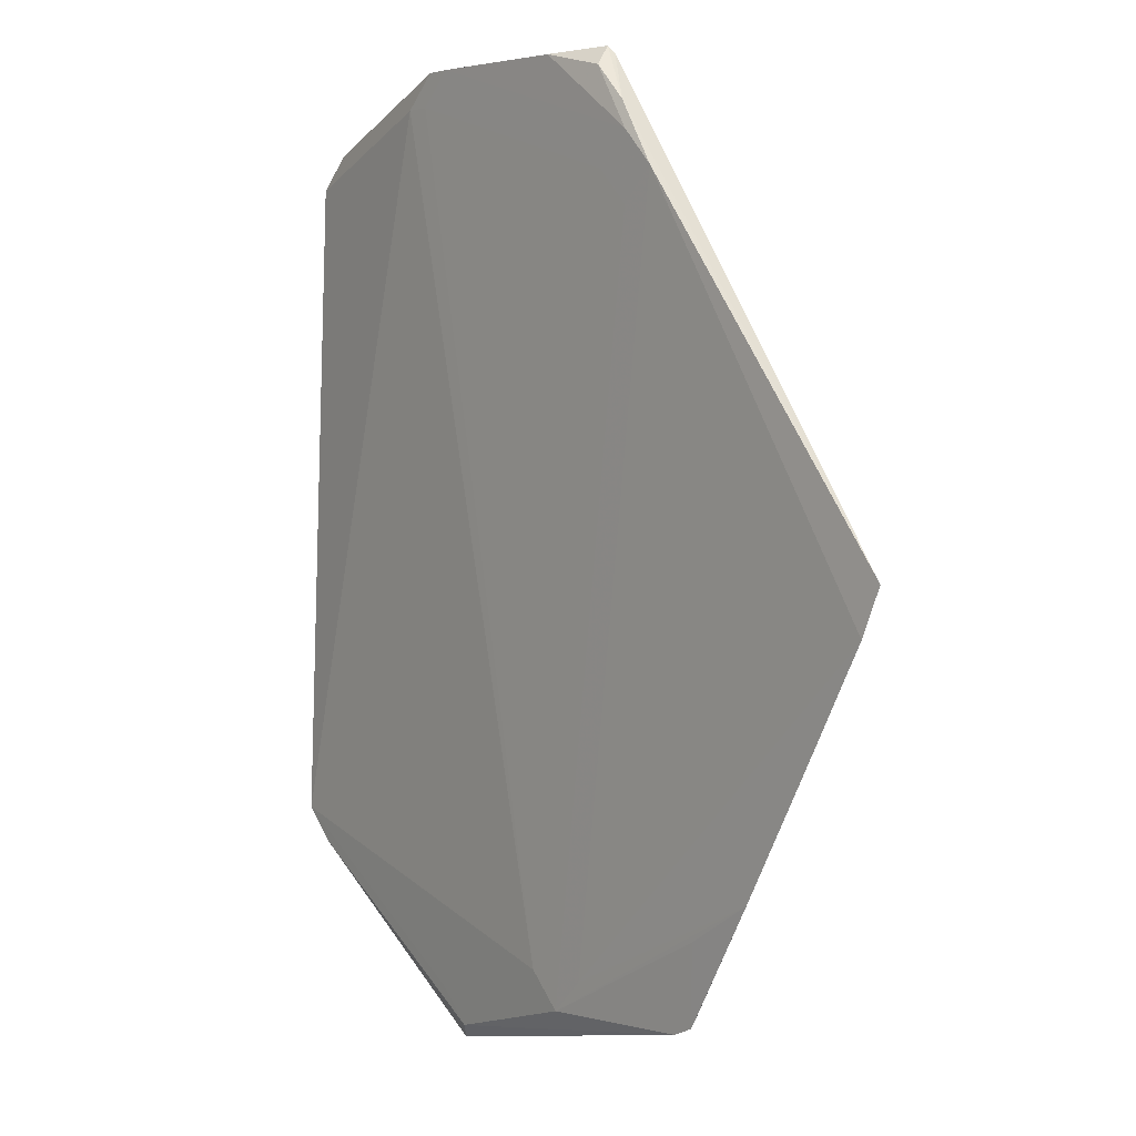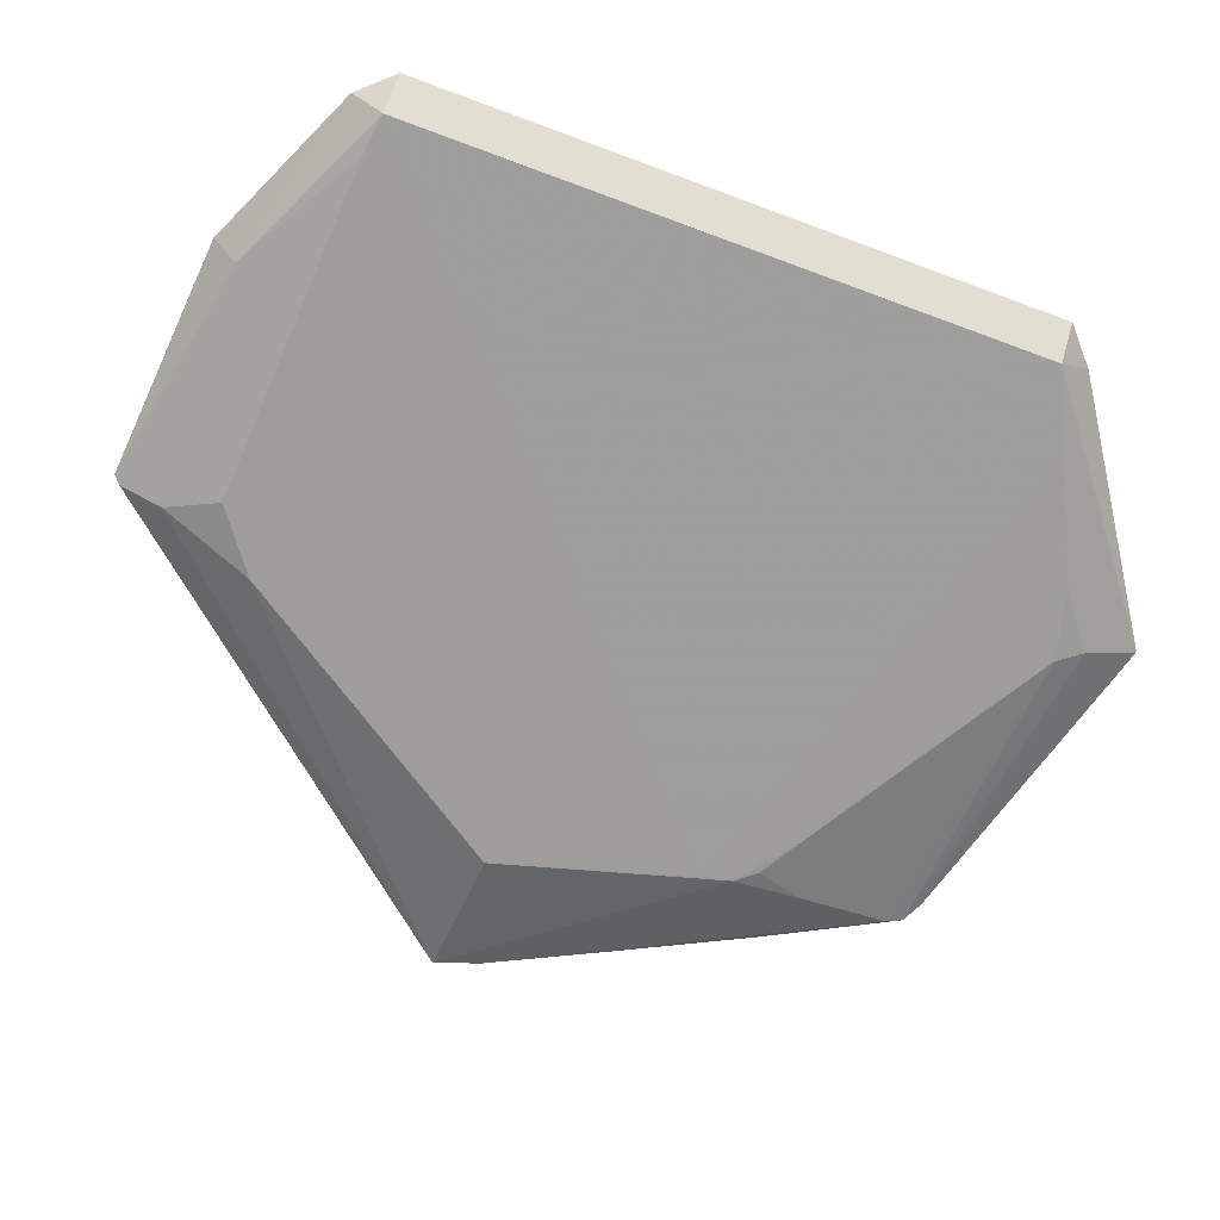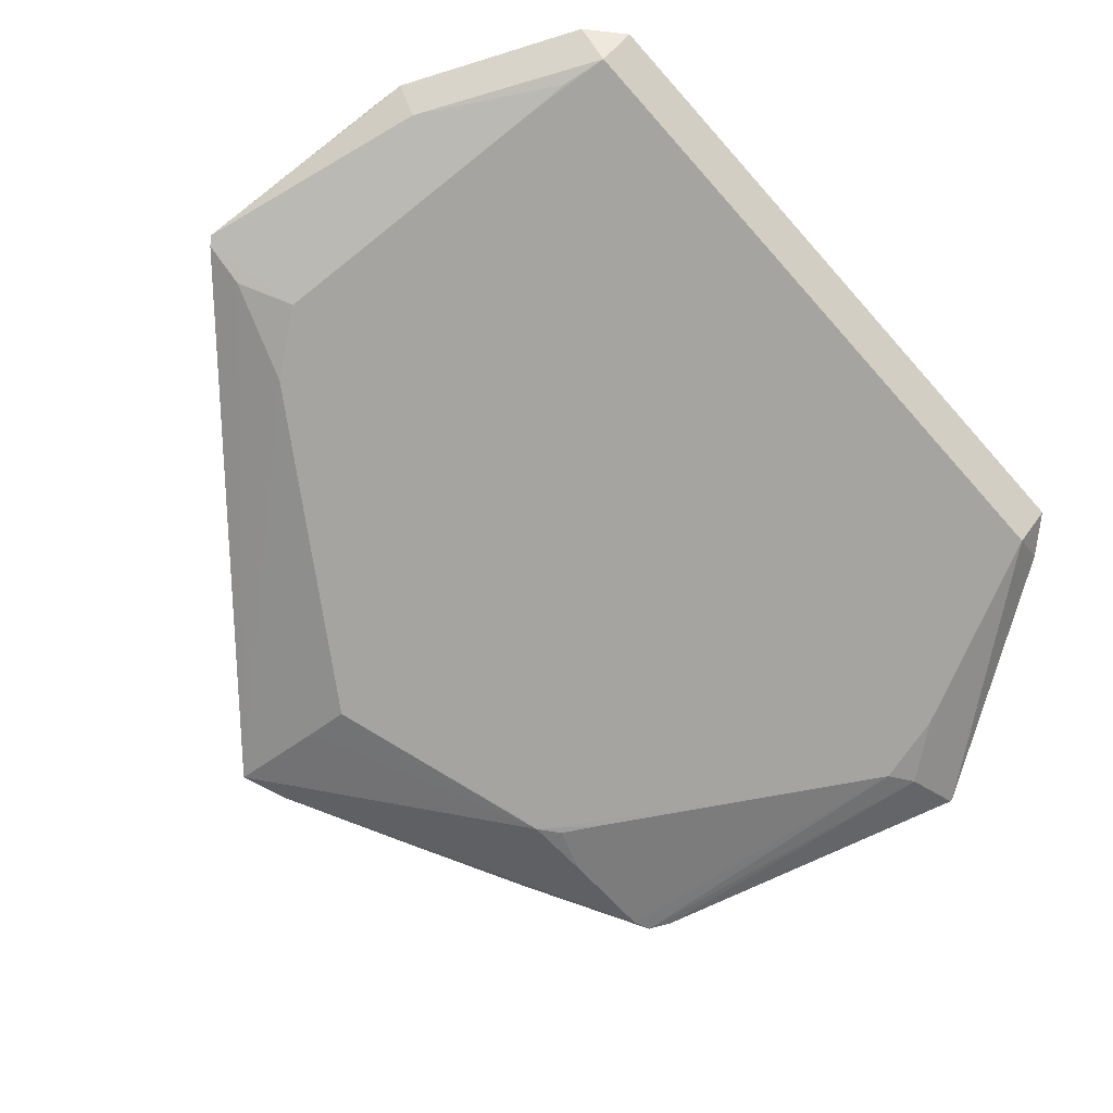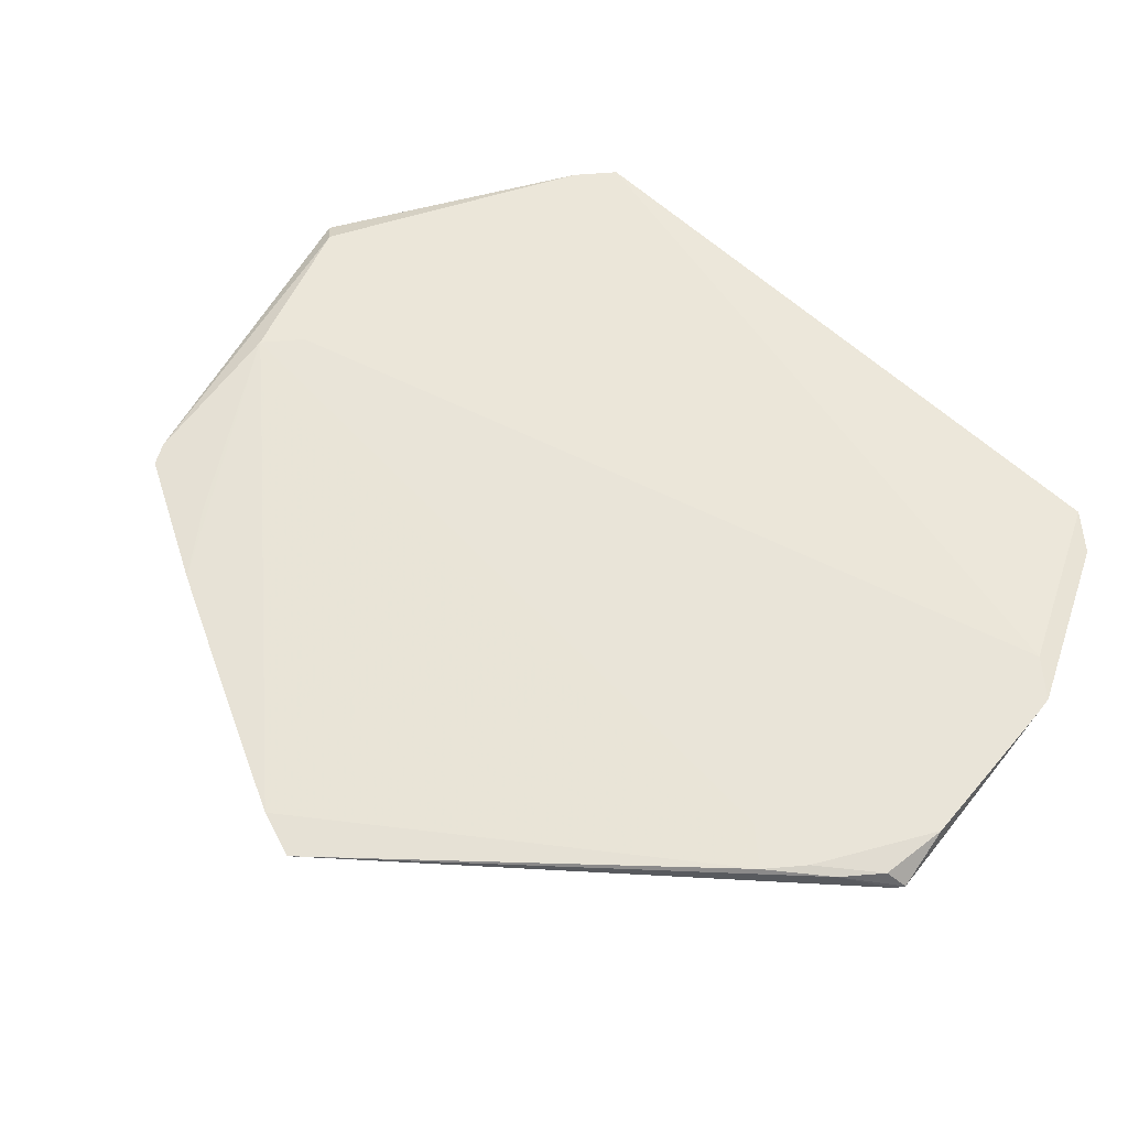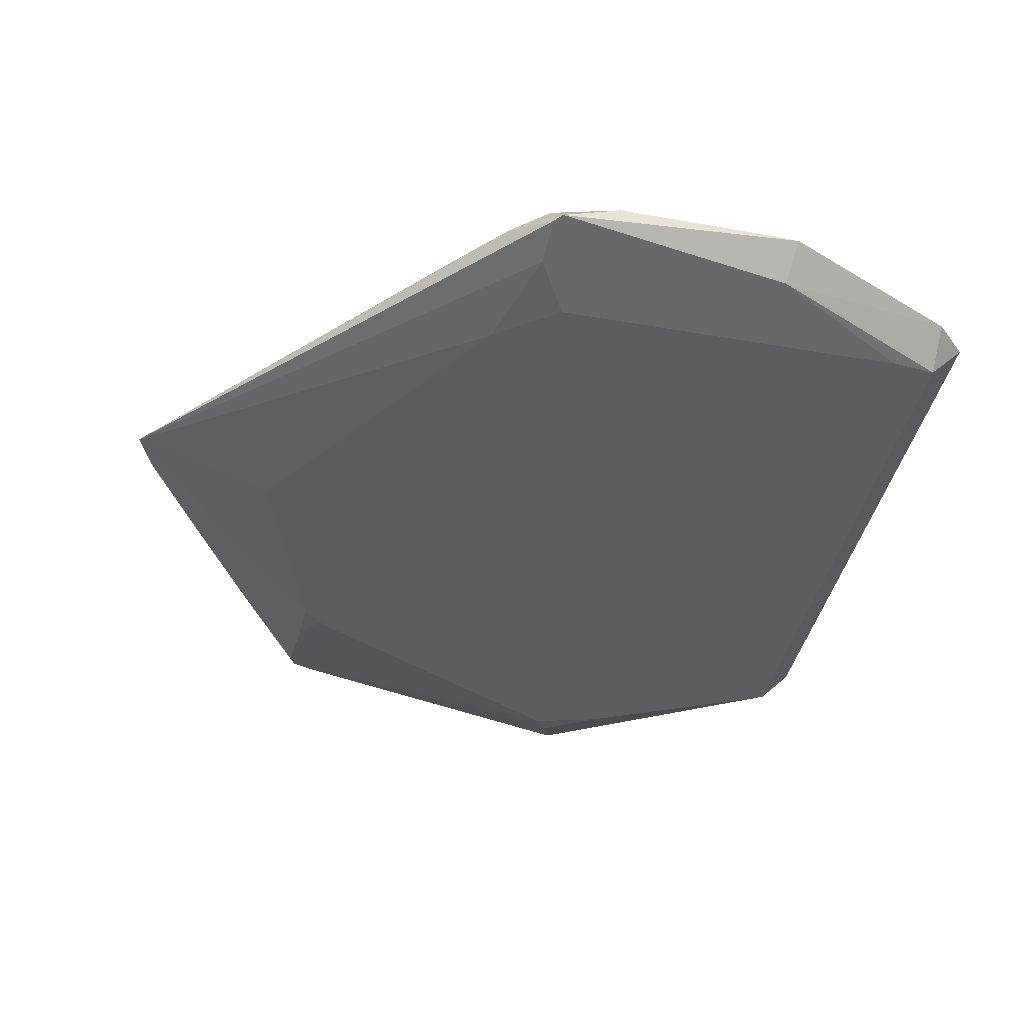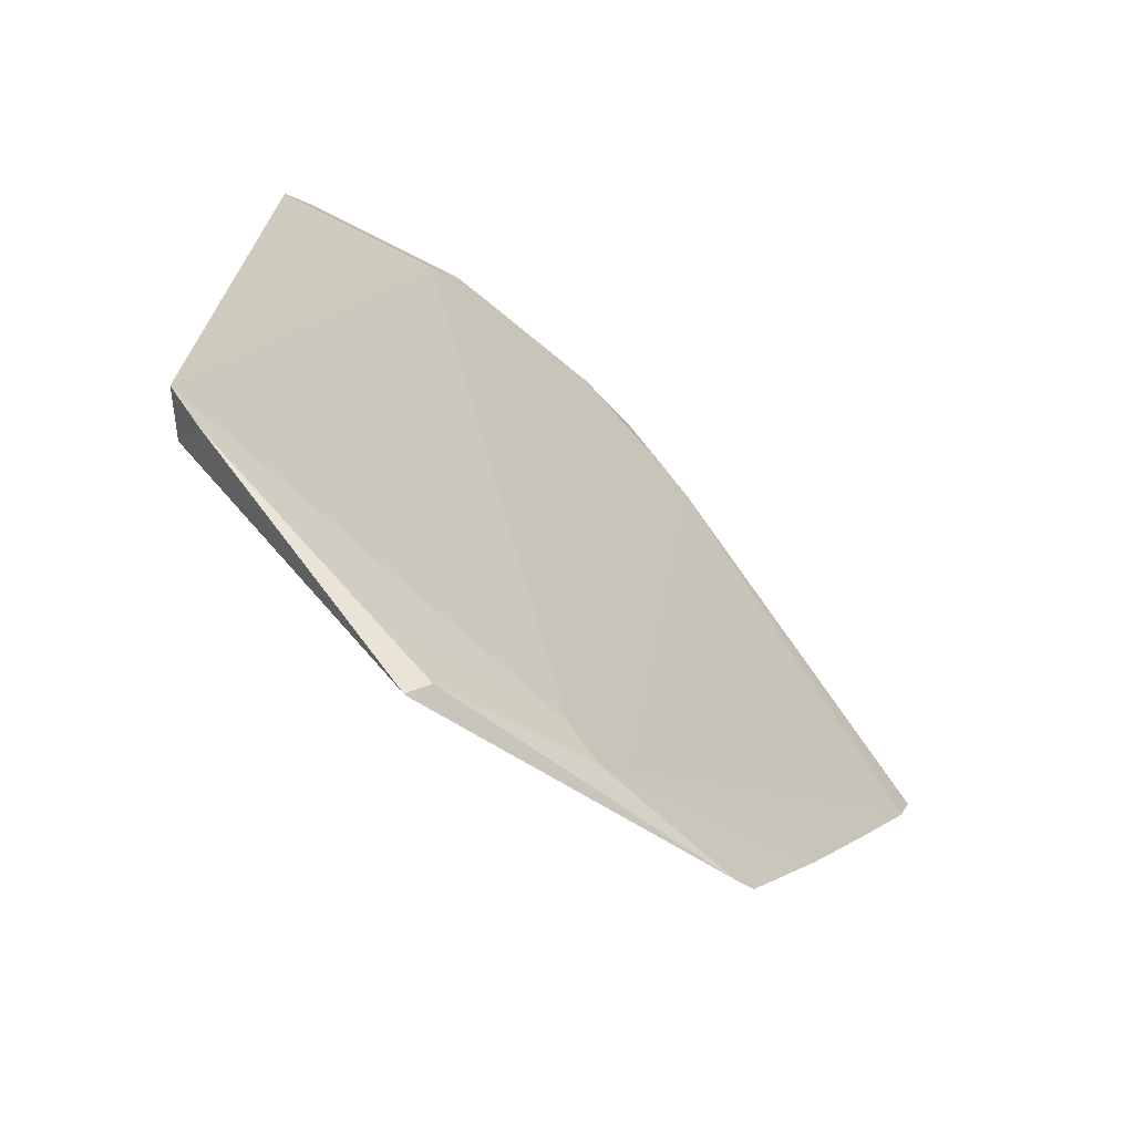
<metadata>
{"format":"obj","ext":"obj","renderer":"f3d","projection":"perspective","resolution":1024,"background":"white","views":[{"elev":4.2,"azim":50.6,"up":"+Y"},{"elev":-70.7,"azim":-113.4,"up":"+Z"},{"elev":-73.5,"azim":-141.4,"up":"+Z"},{"elev":60.6,"azim":130.1,"up":"+Z"},{"elev":-35.8,"azim":166.8,"up":"+Z"},{"elev":-66.4,"azim":-40.5,"up":"+Y"}]}
</metadata>
<code>
v 0.04343 0.09851 0.007996
v 0.06066 -0.05735 0.001501
v 0.07039 -0.08746 0.009992
v -0.007619 -0.09327 0.009898
v -0.0004906 -0.1004 0.009898
v -0.0004906 -0.09327 0.00277
v 0.003167 -0.08802 0.001499
v -0.04921 -0.06346 0.0015
v -0.02206 -0.07797 0.001501
v -0.01173 -0.08348 0.001501
v 0.04165 -0.06746 0.001493
v -0.003505 -0.1039 0.00684
v 0.07487 -0.04208 0.001463
v 0.02575 -0.08363 0.01242
v 0.04001 -0.08363 0.01242
v 0.03288 -0.09076 0.01242
v 0.06899 -0.05311 0.001569
v 0.116 -0.01012 0.01191
v -0.05928 -0.06186 0.008622
v -0.05215 -0.06186 0.001494
v -0.03529 0.07682 0.00154
v -0.005306 -0.07618 0.001491
v -0.003872 -0.1039 0.006904
v 0.03585 -0.07055 0.001492
v 0.07289 -0.04878 0.001479
v 0.04772 -0.06425 0.001497
v 0.04692 0.07469 0.01279
v 0.06117 0.07469 0.01279
v 0.05405 0.06756 0.01279
v 0.05405 0.08182 0.01279
v 0.04502 0.09686 0.00751
v -0.03604 -0.07038 0.001491
v -0.05928 -0.06186 0.008622
v -0.05215 -0.06898 0.008622
v -0.05215 -0.06186 0.001494
v -0.02635 -0.07566 0.001498
v 0.07224 -0.07039 0.01153
v 0.07224 -0.06327 0.004405
v 0.08679 -0.06121 0.0113
v 0.05107 0.06603 0.001504
v 0.07203 -0.07181 0.0064
v -0.05184 0.07585 0.008612
v -0.04472 0.07585 0.001484
v 0.09891 -0.0002531 0.004568
v 0.08124 -0.02121 0.001473
v 0.1199 -0.0002819 0.01148
v 0.02019 -0.0789 0.001492
v 0.08947 -0.0001298 0.001489
v 0.0522 0.08744 0.01184
v 0.04507 0.09457 0.01184
v 0.04507 0.08744 0.004717
v 0.1199 -0.0003091 0.01145
v 0.06583 -0.08945 0.01014
v -0.05184 0.07585 0.008612
v -0.04471 0.08298 0.008612
v -0.04471 0.07585 0.001484
v -0.02667 0.07662 0.001487
v 0.07183 -0.08391 0.009253
v 0.01223 0.07665 0.001491
v 0.03616 0.06741 0.001492
v -0.006294 0.09131 0.005854
v -0.009248 0.09042 0.01272
v -0.00212 0.08329 0.01272
v -0.00212 0.09755 0.01272
v 0.02285 0.07667 0.001493
v -0.01463 0.09025 0.01267
v -0.007499 0.09737 0.01267
v 0.03826 0.07673 0.001503
v 0.03057 0.07669 0.001497
v 0.1014 -0.03593 0.01165
v -0.02221 0.07668 0.001495
v 0.03093 0.09764 0.01274
f 33 66 42
f 40 51 46
f 43 56 13
f 13 20 43
f 33 42 19
f 55 61 56
f 46 51 31
f 52 44 46
f 1 72 50
f 50 72 30
f 1 61 67
f 61 55 67
f 54 42 66
f 54 55 56
f 46 28 18
f 58 39 3
f 3 7 58
f 16 5 53
f 35 34 33
f 13 7 22
f 46 44 48
f 48 40 46
f 48 60 40
f 40 60 68
f 51 40 68
f 1 31 68
f 68 31 51
f 68 61 1
f 49 28 46
f 46 31 49
f 49 31 1
f 1 50 49
f 30 72 64
f 64 72 1
f 1 67 64
f 53 3 37
f 37 16 53
f 37 3 39
f 39 16 37
f 14 62 66
f 14 66 33
f 33 4 14
f 15 18 28
f 15 16 39
f 53 12 6
f 6 3 53
f 7 3 6
f 6 10 7
f 5 34 23
f 53 5 23
f 23 12 53
f 34 35 23
f 23 6 12
f 10 6 23
f 44 52 25
f 25 52 46
f 46 18 25
f 13 48 25
f 25 48 44
f 2 25 17
f 60 48 45
f 13 60 45
f 45 48 13
f 56 61 21
f 21 57 56
f 16 29 63
f 70 15 39
f 18 15 70
f 70 39 58
f 58 18 70
f 8 35 20
f 8 23 35
f 7 10 32
f 32 22 7
f 32 20 13
f 13 22 32
f 17 25 38
f 38 18 58
f 38 25 18
f 58 7 26
f 26 2 58
f 58 2 41
f 41 2 17
f 41 38 58
f 17 38 41
f 57 21 71
f 71 65 57
f 71 21 61
f 68 65 71
f 61 68 71
f 69 68 60
f 60 65 69
f 69 65 68
f 59 65 60
f 13 56 59
f 59 60 13
f 56 57 59
f 57 65 59
f 9 8 20
f 10 23 9
f 23 8 9
f 20 32 36
f 36 32 10
f 36 9 20
f 10 9 36
f 47 26 7
f 47 7 13
f 13 25 47
f 24 47 25
f 26 47 11
f 47 24 11
f 2 26 11
f 25 2 11
f 11 24 25
f 42 43 19
f 19 43 20
f 5 4 34
f 34 4 33
f 54 67 55
f 66 67 54
f 54 43 42
f 56 43 54
f 35 19 20
f 33 19 35
f 49 50 30
f 30 28 49
f 64 67 66
f 66 62 64
f 14 4 5
f 5 16 14
f 15 29 16
f 28 29 15
f 63 14 16
f 62 14 63
f 27 64 62
f 30 64 27
f 27 28 30
f 27 29 28
f 62 63 27
f 27 63 29

</code>
